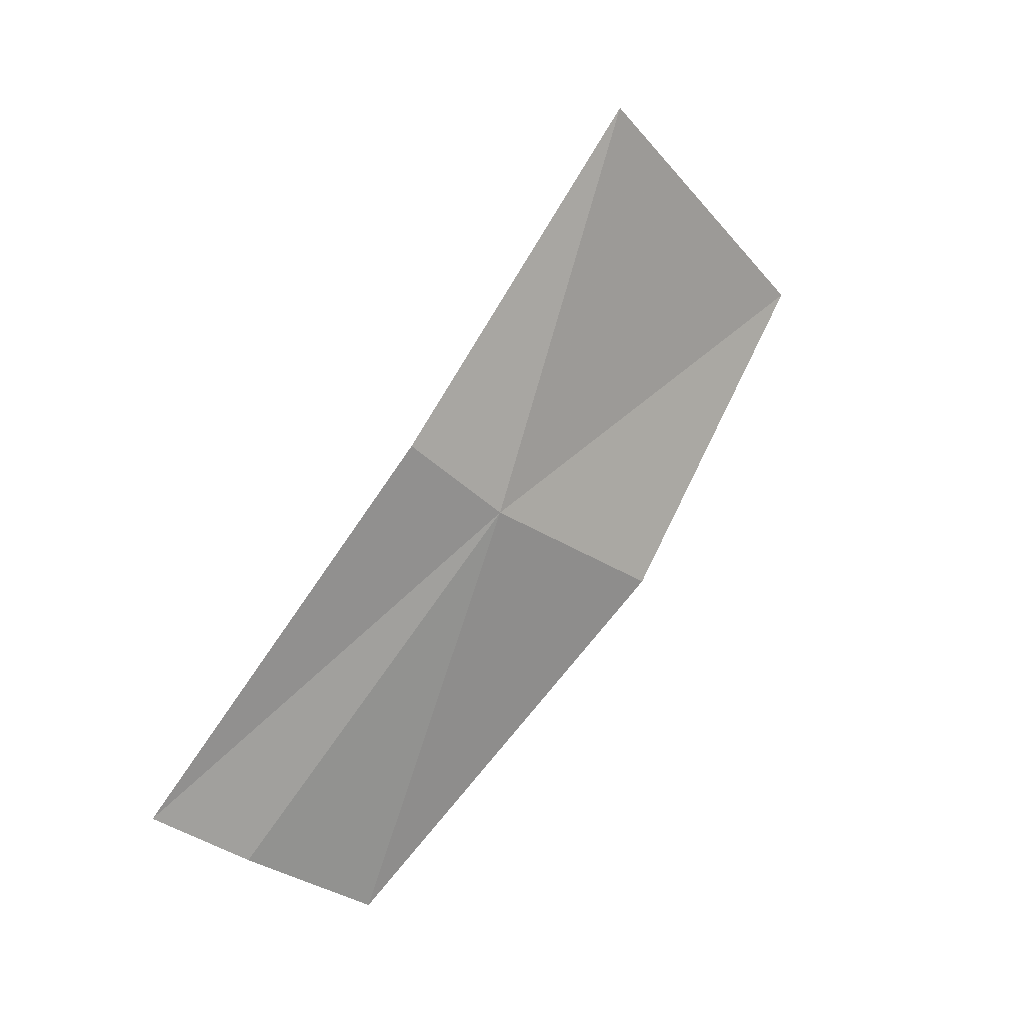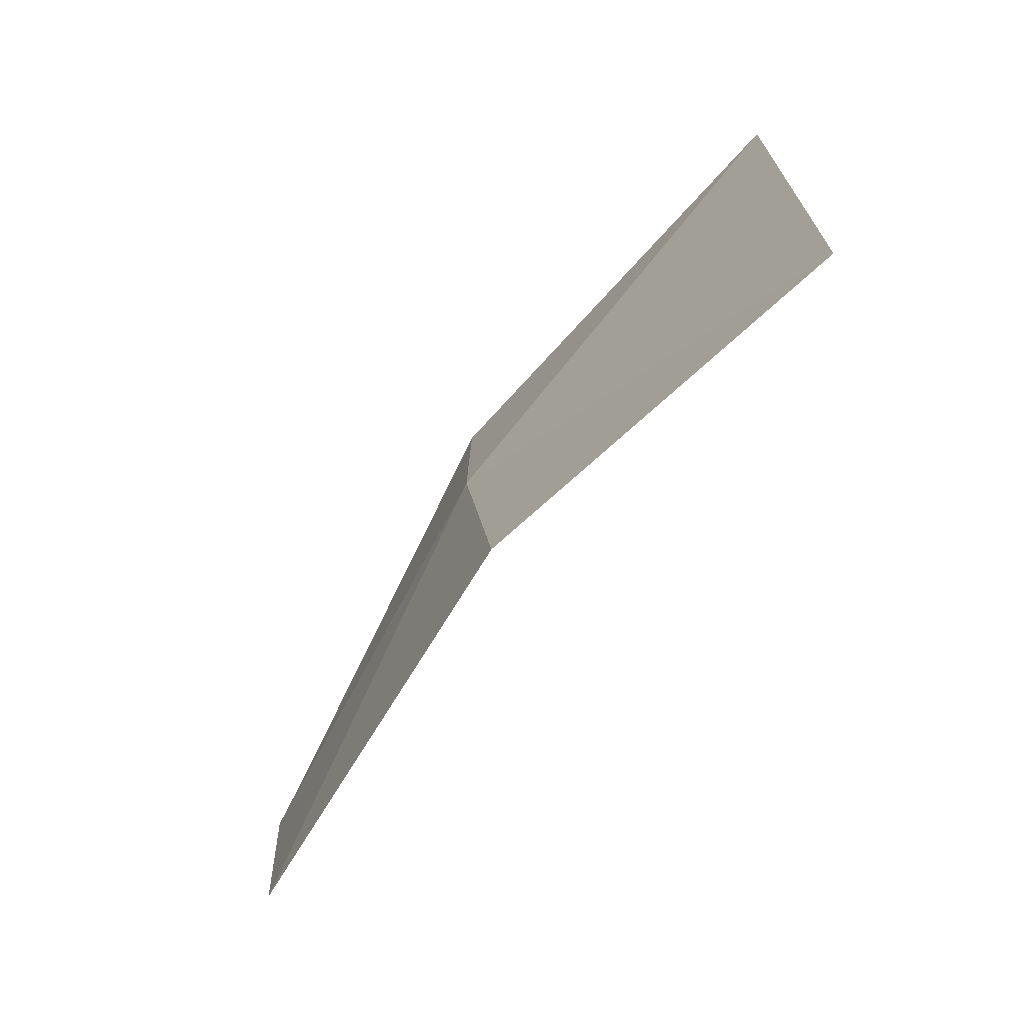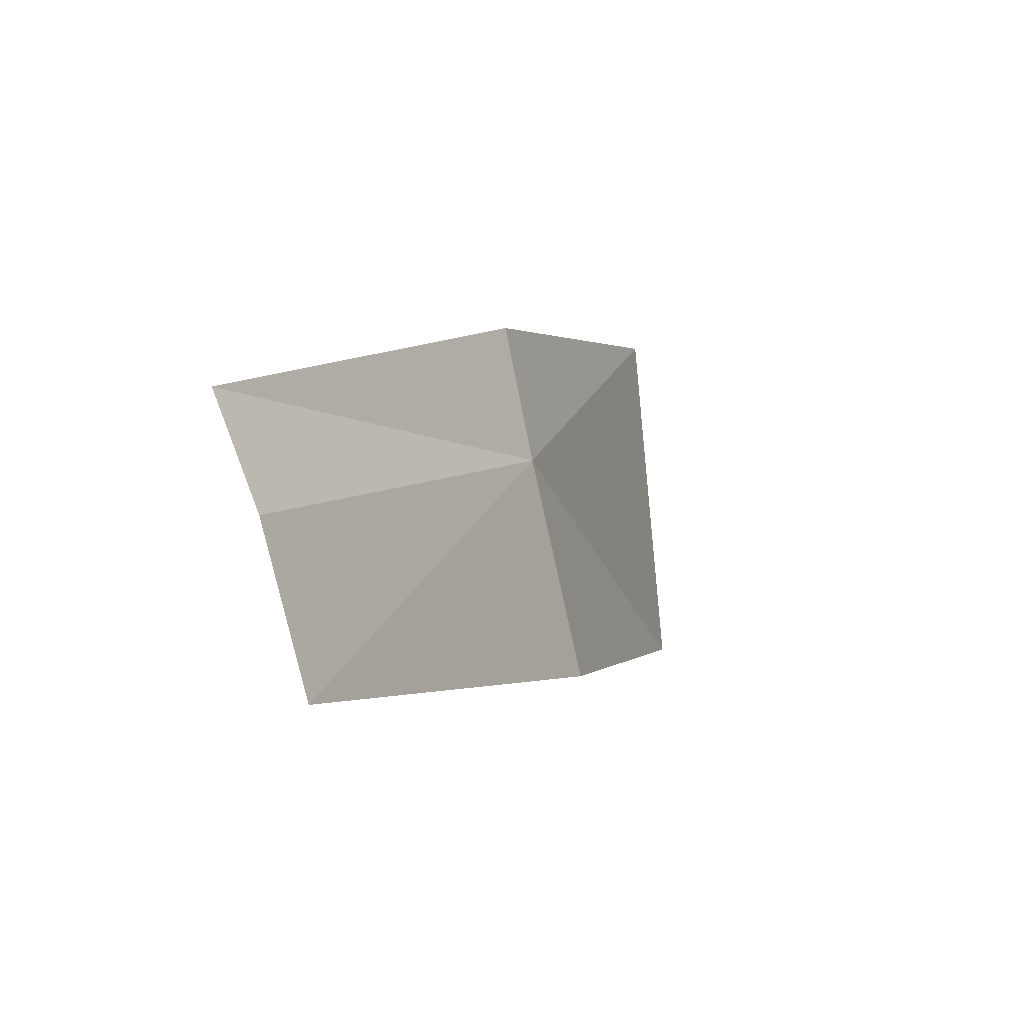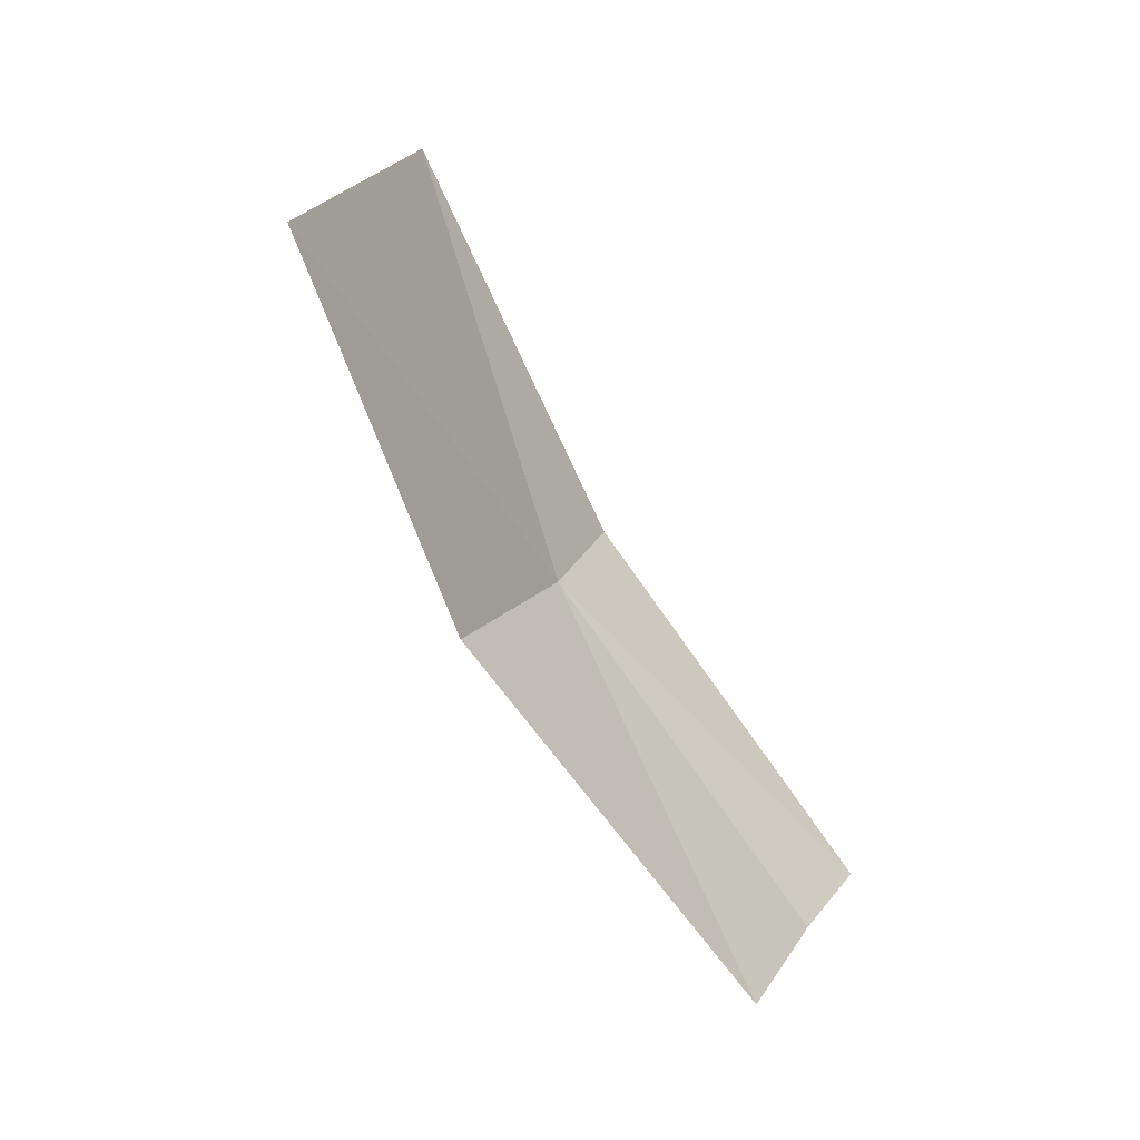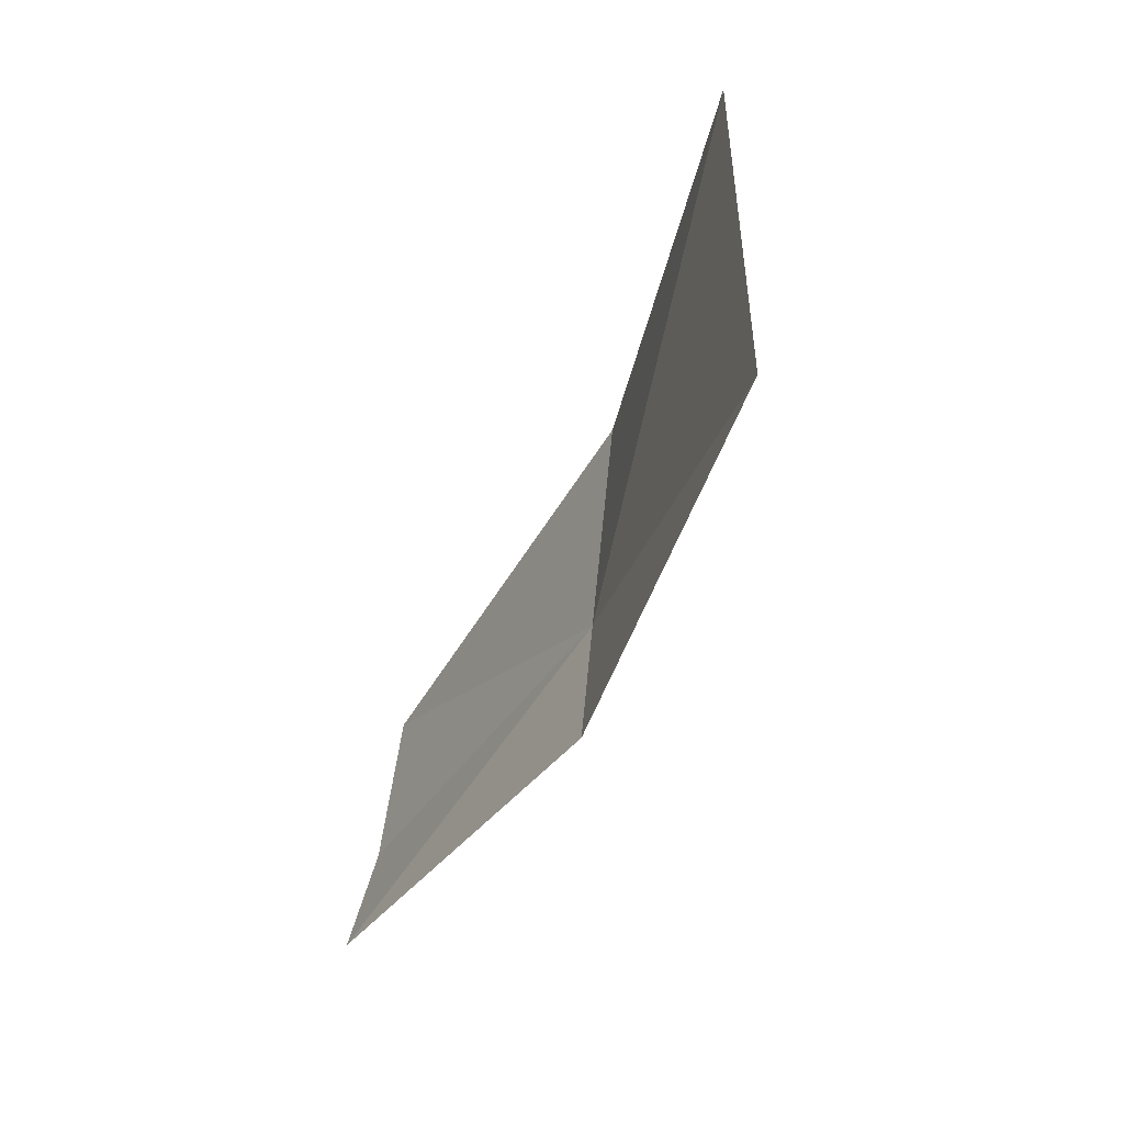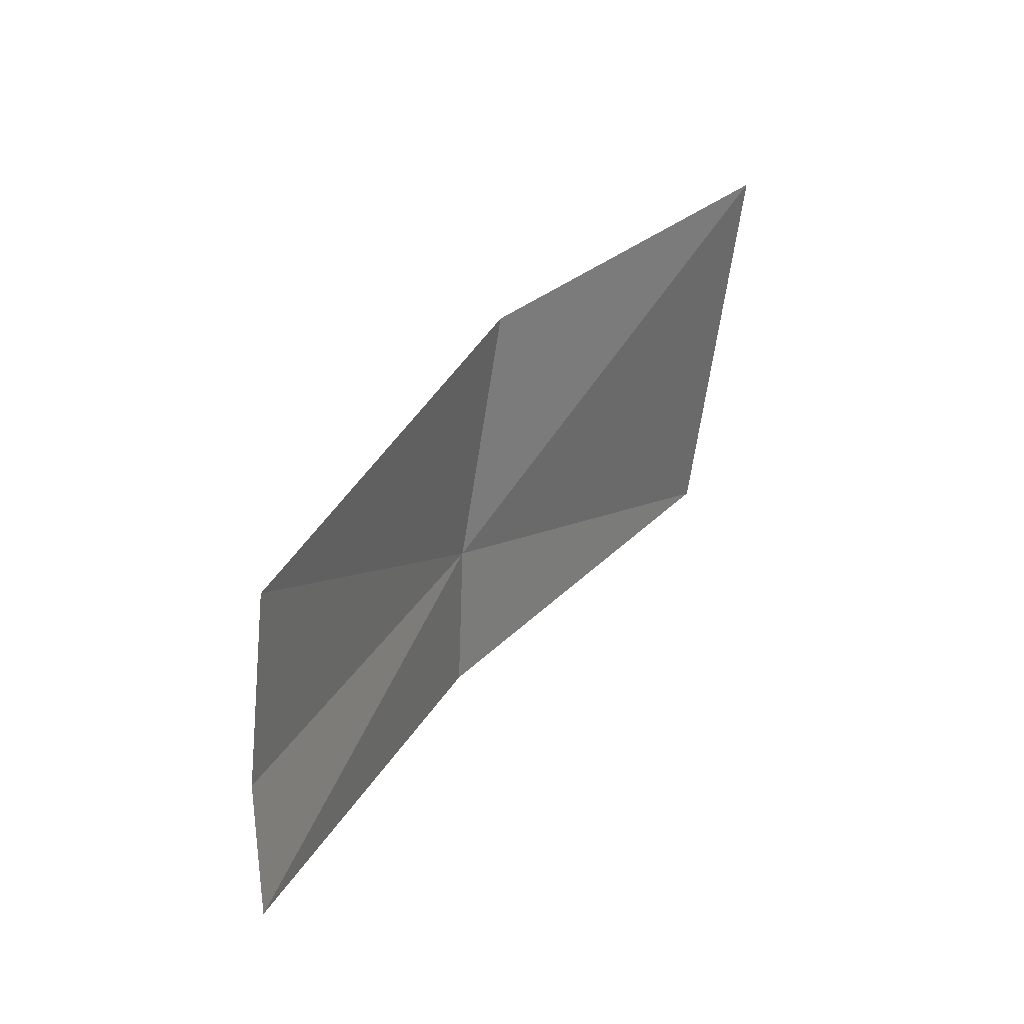
<metadata>
{"format":"obj","ext":"obj","renderer":"f3d","projection":"perspective","resolution":1024,"background":"white","views":[{"elev":-11.0,"azim":-113.2,"up":"+Y"},{"elev":78.3,"azim":52.9,"up":"+Z"},{"elev":-66.6,"azim":-141.9,"up":"+Y"},{"elev":1.8,"azim":46.6,"up":"+Y"},{"elev":65.4,"azim":-149.2,"up":"+Y"},{"elev":-5.8,"azim":46.9,"up":"+Z"}]}
</metadata>
<code>
v -0.2272 -0.1236 0.7201
v -0.2185 -0.1507 0.6918
v -0.2322 -0.1195 0.7098
v -0.2157 -0.154 0.7011
v -0.235 -0.08701 0.7286
v -0.2183 -0.09679 0.7549
v -0.2185 -0.1273 0.7386
v -0.2098 -0.1578 0.7144
f 1 3 2
f 1 2 4
f 1 5 3
f 1 7 6
f 1 4 8
f 1 8 7
f 1 6 5

</code>
